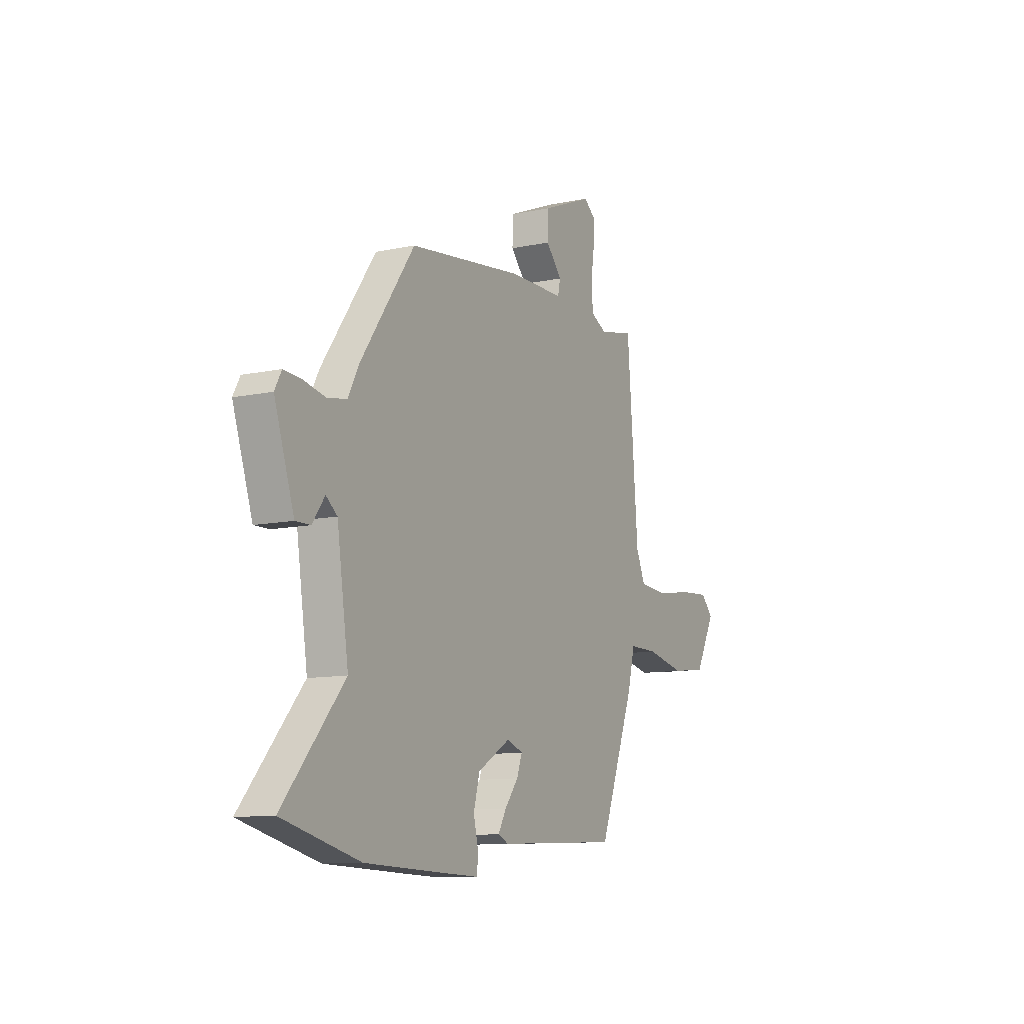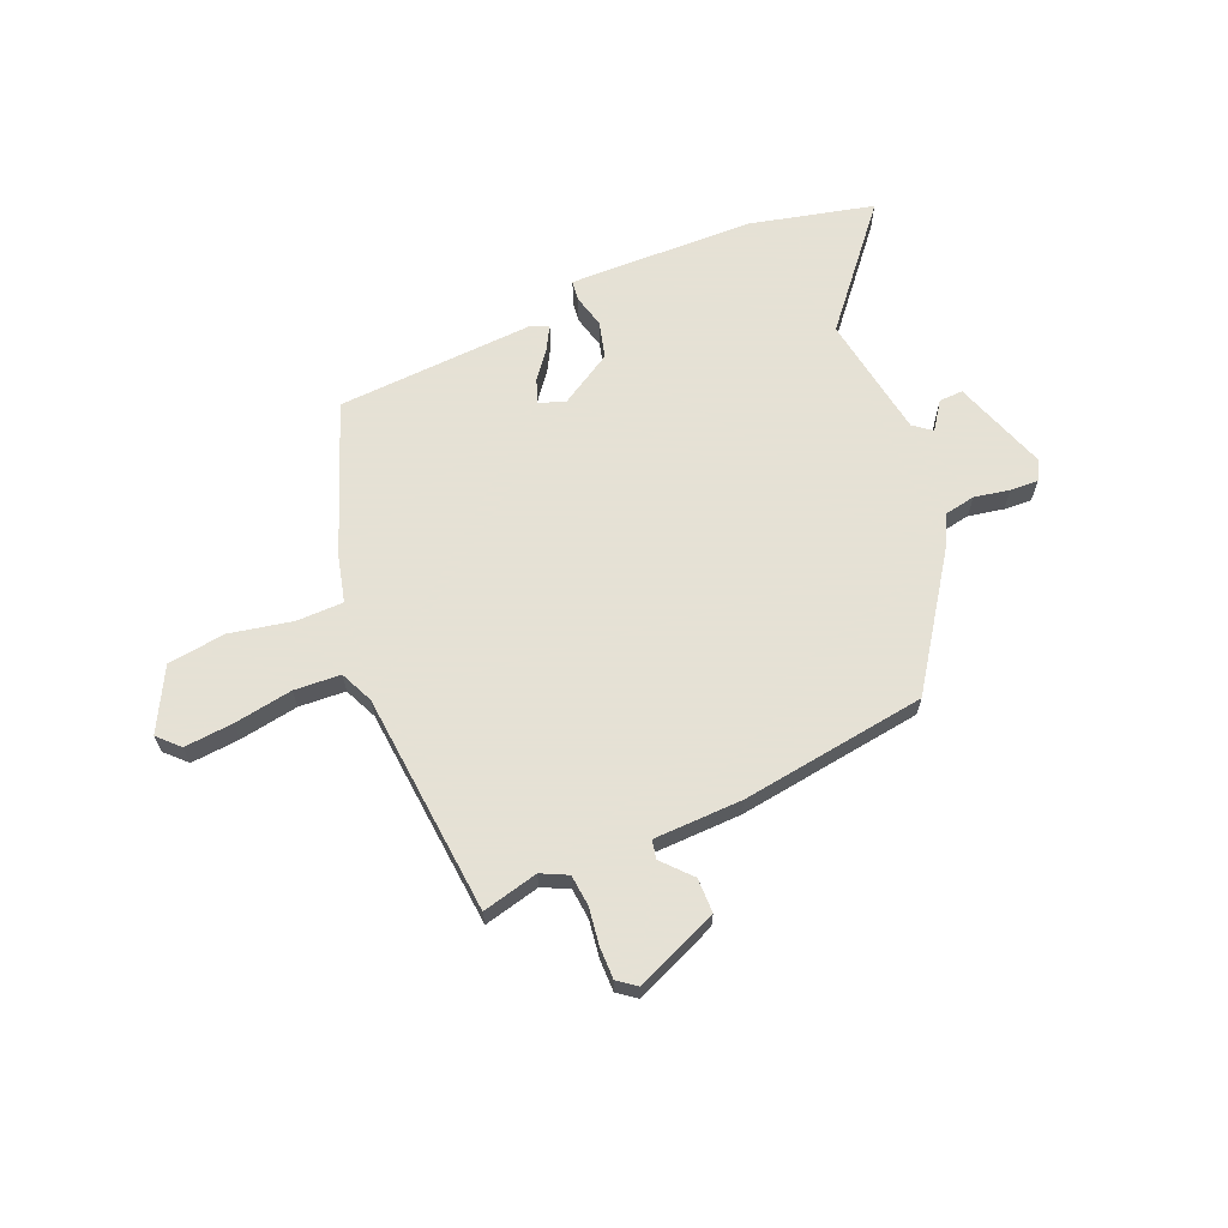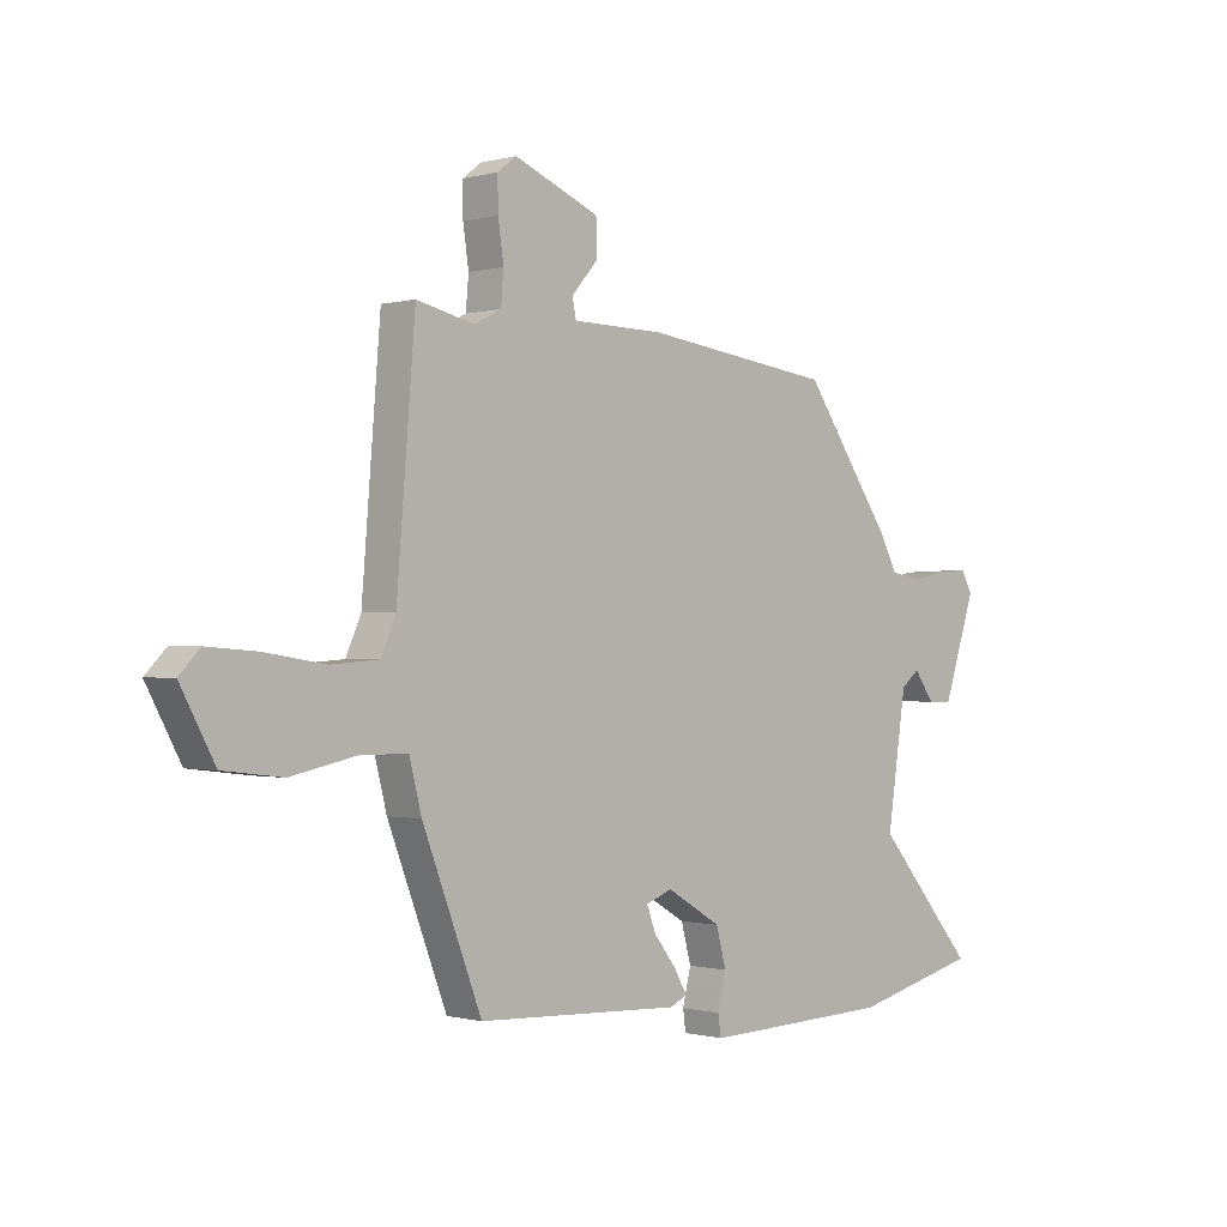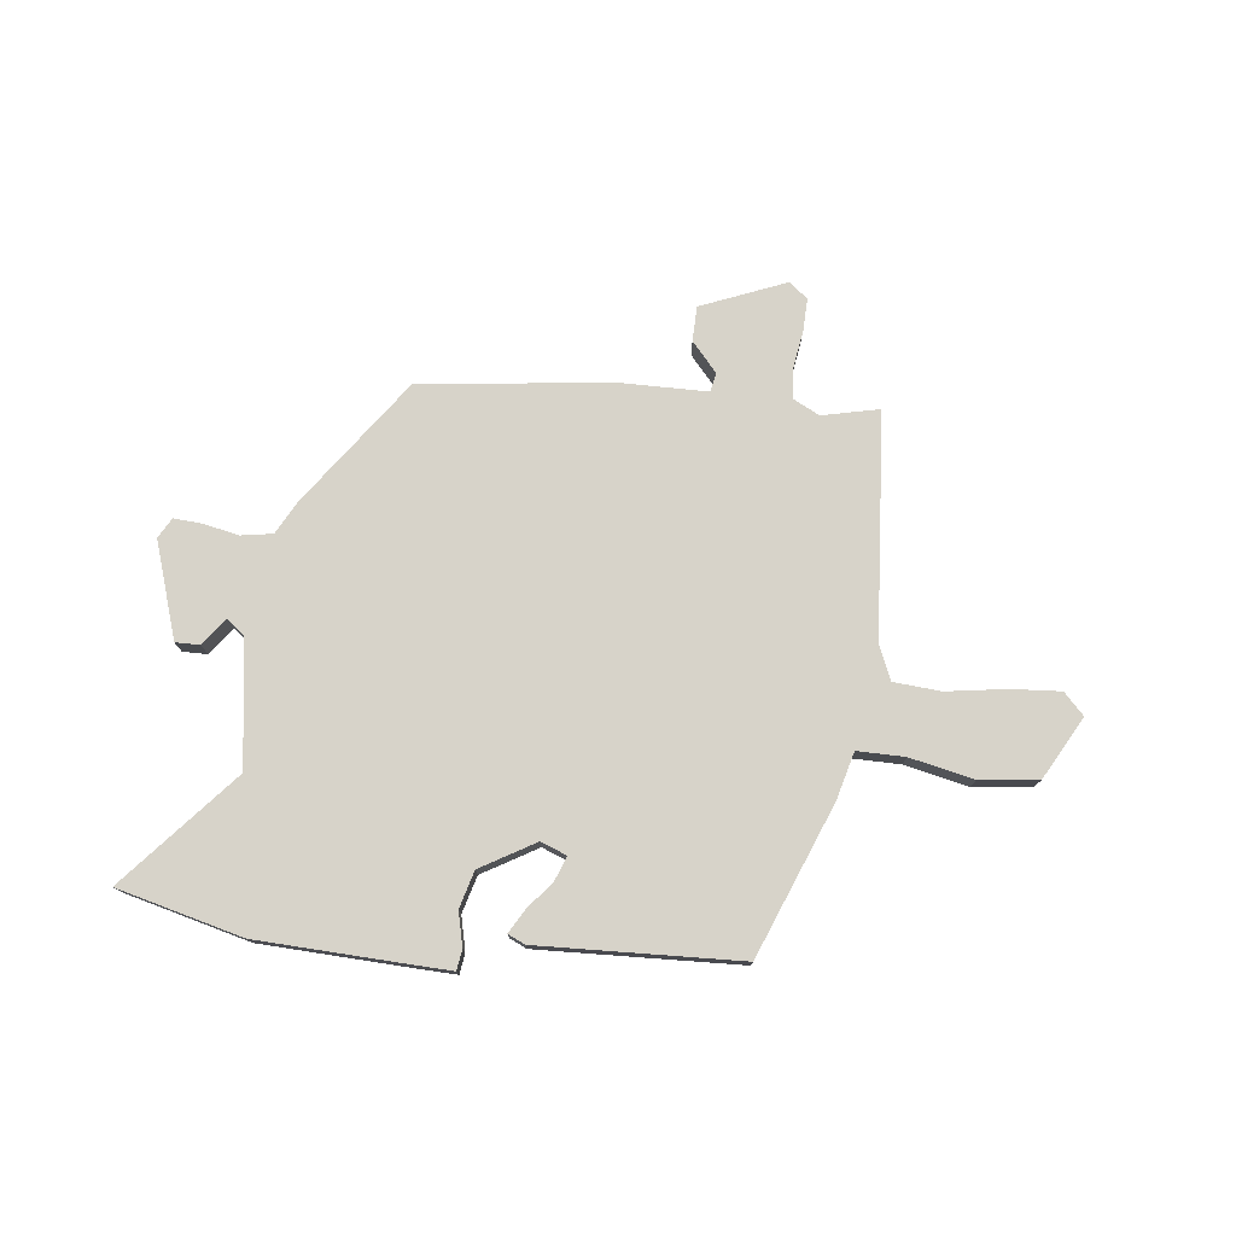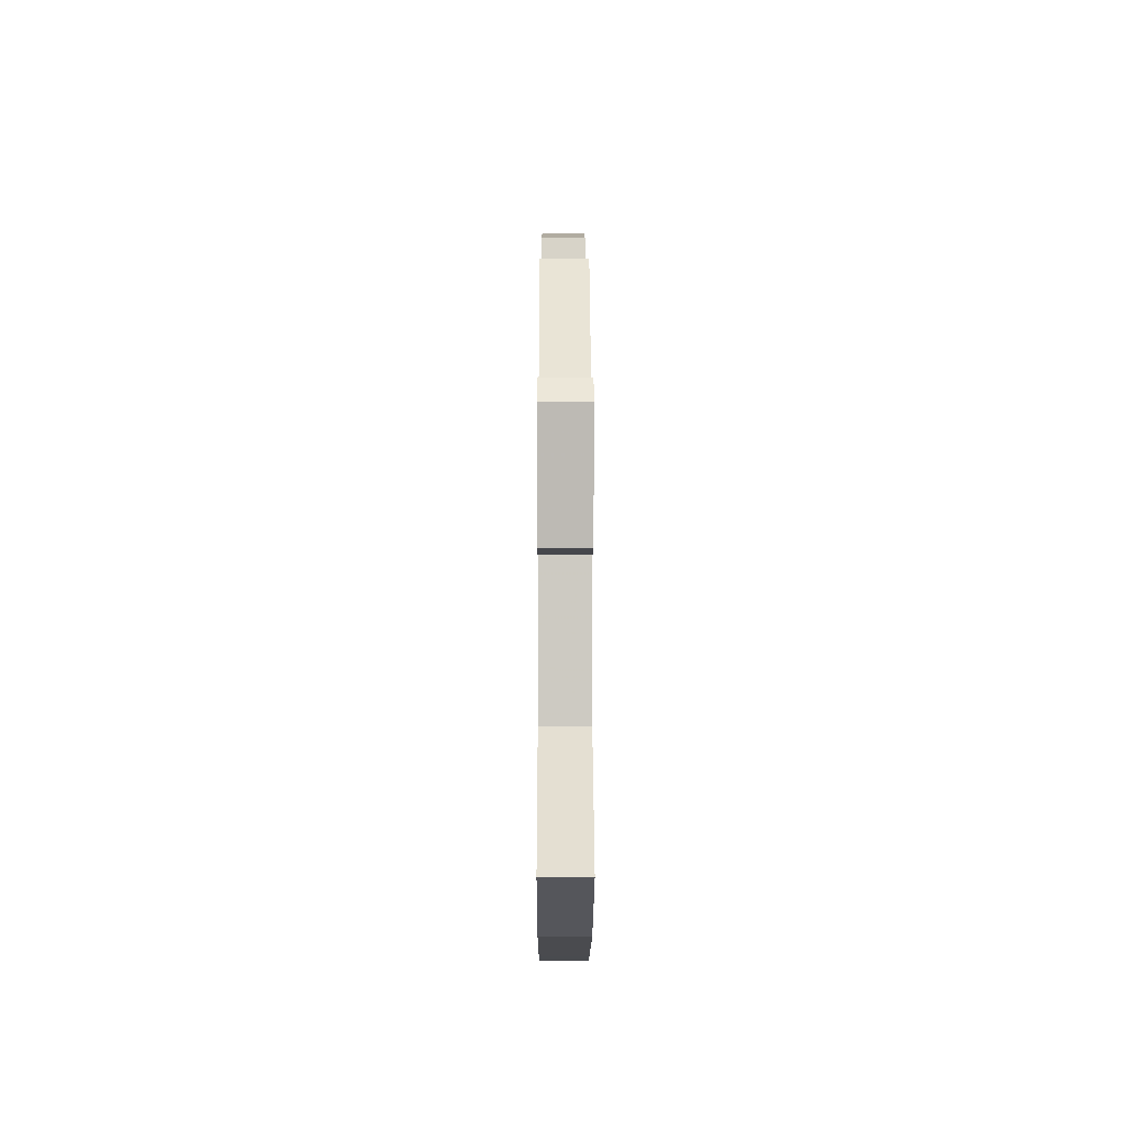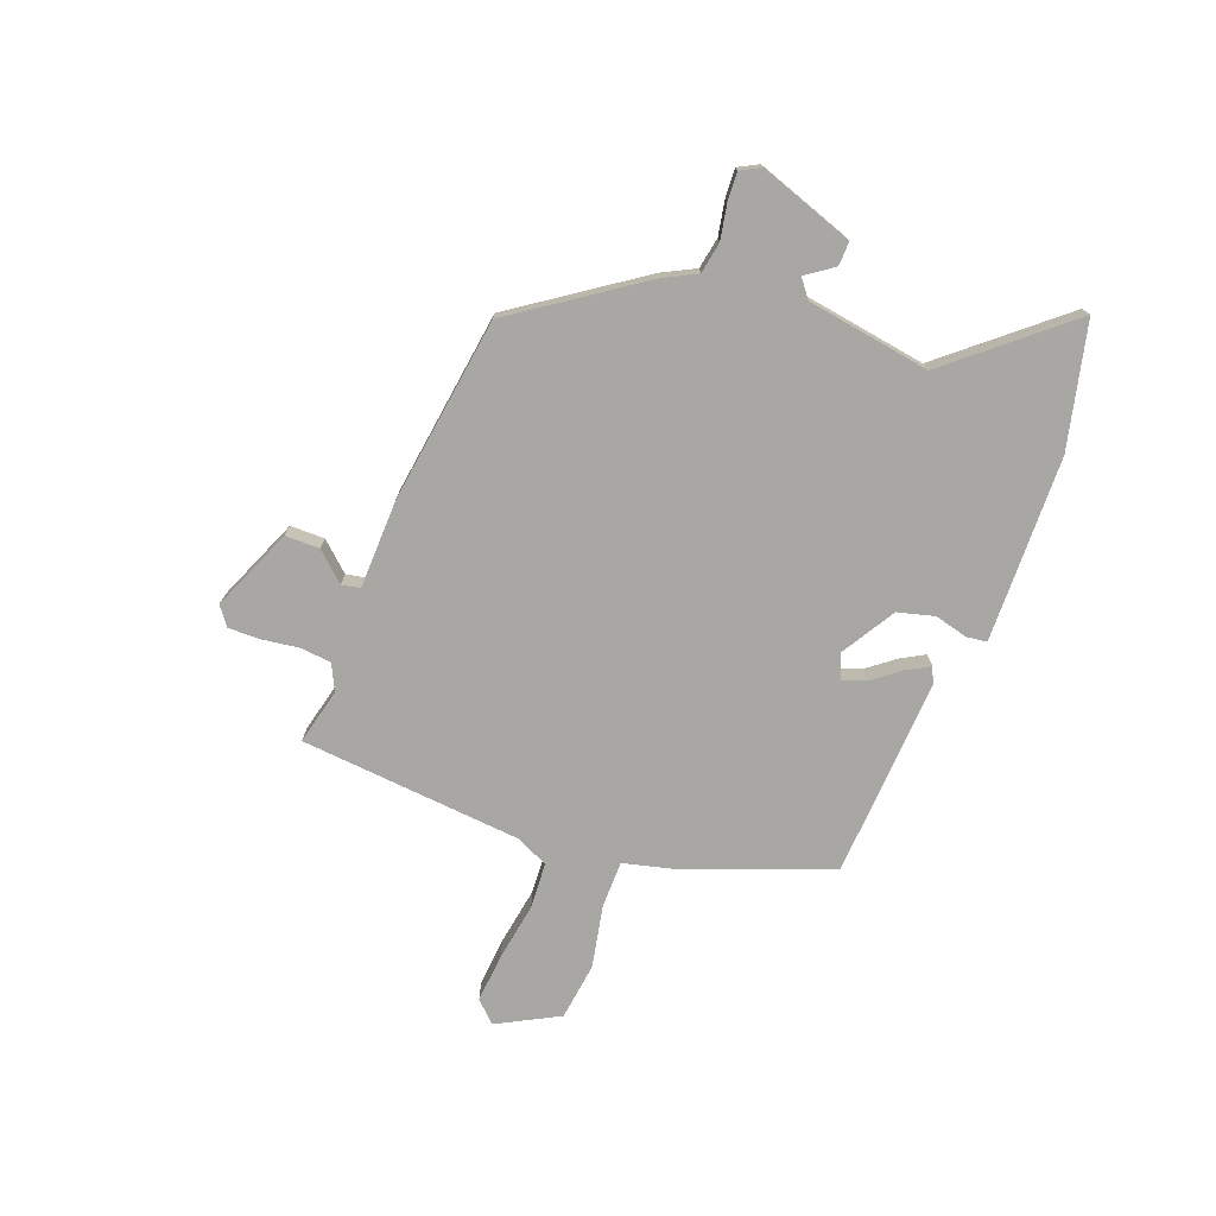
<metadata>
{"format":"obj","ext":"obj","renderer":"f3d","projection":"perspective","resolution":1024,"background":"white","views":[{"elev":-10.8,"azim":117.7,"up":"+Z"},{"elev":64.9,"azim":-23.4,"up":"+Y"},{"elev":-0.4,"azim":-45.2,"up":"+Z"},{"elev":76.4,"azim":-173.1,"up":"+Y"},{"elev":-12.3,"azim":89.8,"up":"+Z"},{"elev":-74.5,"azim":68.8,"up":"+Y"}]}
</metadata>
<code>
v 0.683 0.07 -0.455
v 0.456 0.07 -0.511
v 0.189 0.07 -0.52
v 0.115 0.07 -0.522
v 0.11 0.07 -0.485
v 0.125 0.07 -0.424
v 0.107 0.07 -0.357
v 0.009 0.07 -0.299
v -0.038 0.07 -0.317
v -0.022 0.07 -0.36
v 0.018 0.07 -0.411
v 0.042 0.07 -0.453
v 0.011 0.07 -0.467
v -0.354 0.07 -0.45
v -0.46 0.07 -0.176
v -0.482 0.07 -0.09
v -0.568 0.07 -0.09
v -0.683 0.07 -0.114
v -0.789 0.07 -0.101
v -0.85 0.07 0.012
v -0.813 0.07 0.05
v -0.723 0.07 0.043
v -0.616 0.07 0.026
v -0.531 0.07 0.032
v -0.504 0.07 0.093
v -0.471 0.07 0.5
v -0.368 0.07 0.476
v -0.32 0.07 0.5
v -0.315 0.07 0.557
v -0.325 0.07 0.625
v -0.326 0.07 0.683
v -0.292 0.07 0.709
v -0.14 0.07 0.646
v -0.139 0.07 0.583
v -0.186 0.07 0.53
v -0.179 0.07 0.496
v -0.016 0.07 0.493
v 0.325 0.07 0.448
v 0.484 0.07 0.221
v 0.516 0.07 0.16
v 0.573 0.07 0.15
v 0.638 0.07 0.163
v 0.689 0.07 0.166
v 0.709 0.07 0.129
v 0.651 0.07 -0.044
v 0.607 0.07 -0.043
v 0.571 0.07 0.007
v 0.538 0.07 -0.019
v 0.504 0.07 -0.246
v 0.683 0 -0.455
v 0.456 0 -0.511
v 0.189 0 -0.52
v 0.115 0 -0.522
v 0.11 0 -0.485
v 0.125 0 -0.424
v 0.107 0 -0.357
v 0.009 0 -0.299
v -0.038 0 -0.317
v -0.022 0 -0.36
v 0.018 0 -0.411
v 0.042 0 -0.453
v 0.011 0 -0.467
v -0.354 0 -0.45
v -0.46 0 -0.176
v -0.482 0 -0.09
v -0.568 0 -0.09
v -0.683 0 -0.114
v -0.789 0 -0.101
v -0.85 0 0.012
v -0.813 0 0.05
v -0.723 0 0.043
v -0.616 0 0.026
v -0.531 0 0.032
v -0.504 0 0.093
v -0.471 0 0.5
v -0.368 0 0.476
v -0.32 0 0.5
v -0.315 0 0.557
v -0.325 0 0.625
v -0.326 0 0.683
v -0.292 0 0.709
v -0.14 0 0.646
v -0.139 0 0.583
v -0.186 0 0.53
v -0.179 0 0.496
v -0.016 0 0.493
v 0.325 0 0.448
v 0.484 0 0.221
v 0.516 0 0.16
v 0.573 0 0.15
v 0.638 0 0.163
v 0.689 0 0.166
v 0.709 0 0.129
v 0.651 0 -0.044
v 0.607 0 -0.043
v 0.571 0 0.007
v 0.538 0 -0.019
v 0.504 0 -0.246
f 44 45 46 47
f 44 47 48
f 41 42 43 44
f 41 44 48
f 40 41 48
f 39 40 48 49
f 36 37 38 39
f 32 33 34 35
f 32 35 36
f 29 30 31 32
f 28 29 32 36
f 27 28 36 39
f 25 26 27 39
f 20 21 22 23
f 18 19 20 23
f 17 18 23 24
f 16 17 24 25
f 10 11 12 13
f 9 10 13 14
f 3 4 5 6
f 3 6 7
f 49 1 2 3
f 49 3 7
f 39 49 7 8
f 25 39 8 9
f 15 16 25
f 9 14 15 25
f 96 95 94 93
f 97 96 93
f 93 92 91 90
f 97 93 90
f 97 90 89
f 98 97 89 88
f 88 87 86 85
f 84 83 82 81
f 85 84 81
f 81 80 79 78
f 85 81 78 77
f 88 85 77 76
f 88 76 75 74
f 72 71 70 69
f 72 69 68 67
f 73 72 67 66
f 74 73 66 65
f 62 61 60 59
f 63 62 59 58
f 55 54 53 52
f 56 55 52
f 52 51 50 98
f 56 52 98
f 57 56 98 88
f 58 57 88 74
f 74 65 64
f 74 64 63 58
f 1 50 51 2
f 2 51 52 3
f 3 52 53 4
f 4 53 54 5
f 5 54 55 6
f 6 55 56 7
f 7 56 57 8
f 8 57 58 9
f 9 58 59 10
f 10 59 60 11
f 11 60 61 12
f 12 61 62 13
f 13 62 63 14
f 14 63 64 15
f 15 64 65 16
f 16 65 66 17
f 17 66 67 18
f 18 67 68 19
f 19 68 69 20
f 20 69 70 21
f 21 70 71 22
f 22 71 72 23
f 23 72 73 24
f 24 73 74 25
f 25 74 75 26
f 26 75 76 27
f 27 76 77 28
f 28 77 78 29
f 29 78 79 30
f 30 79 80 31
f 31 80 81 32
f 32 81 82 33
f 33 82 83 34
f 34 83 84 35
f 35 84 85 36
f 36 85 86 37
f 37 86 87 38
f 38 87 88 39
f 39 88 89 40
f 40 89 90 41
f 41 90 91 42
f 42 91 92 43
f 43 92 93 44
f 44 93 94 45
f 45 94 95 46
f 46 95 96 47
f 47 96 97 48
f 48 97 98 49
f 49 98 50 1

</code>
